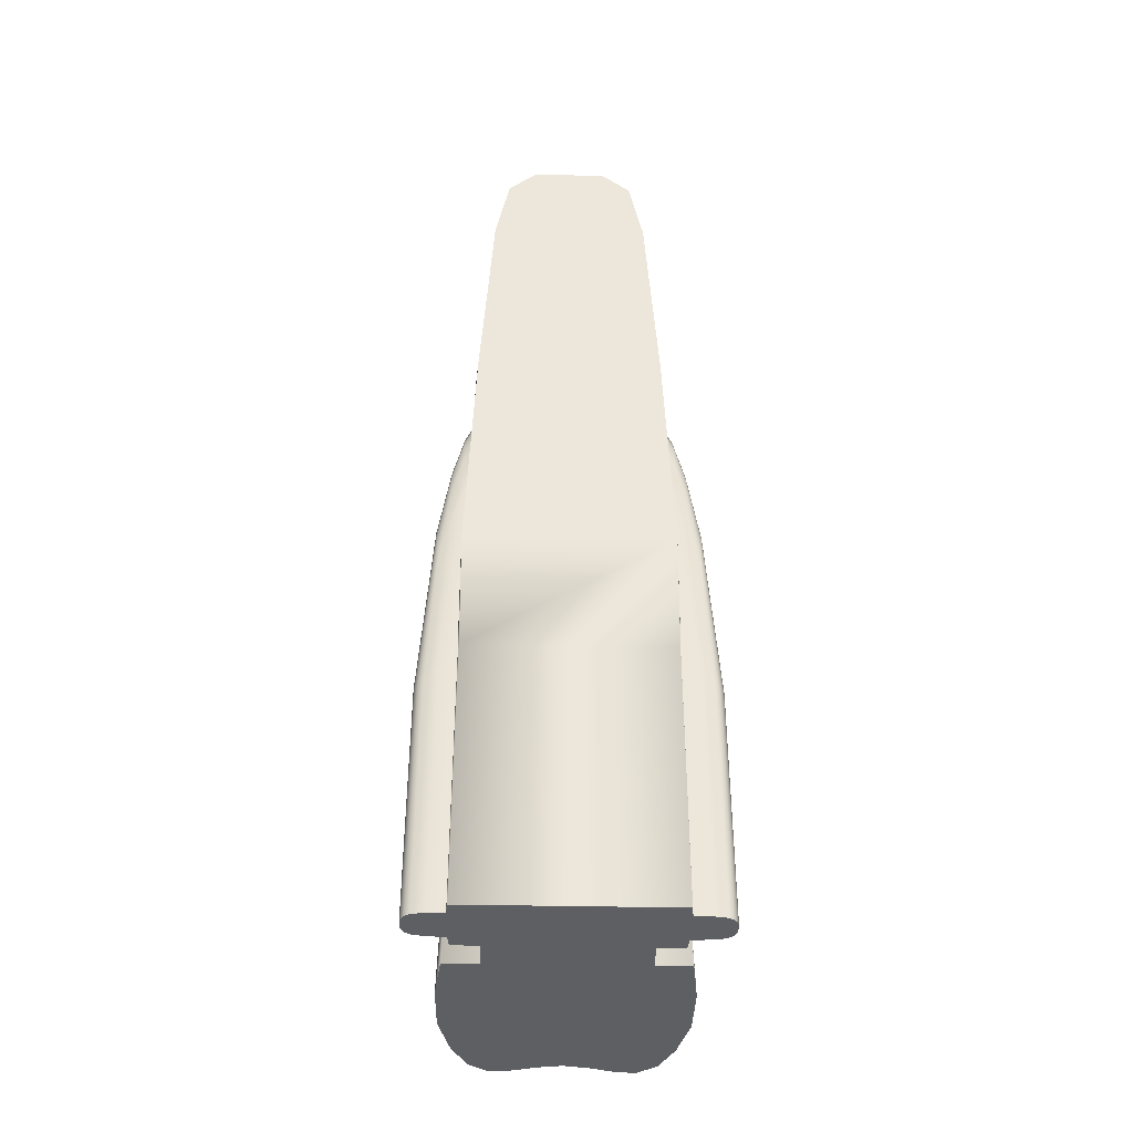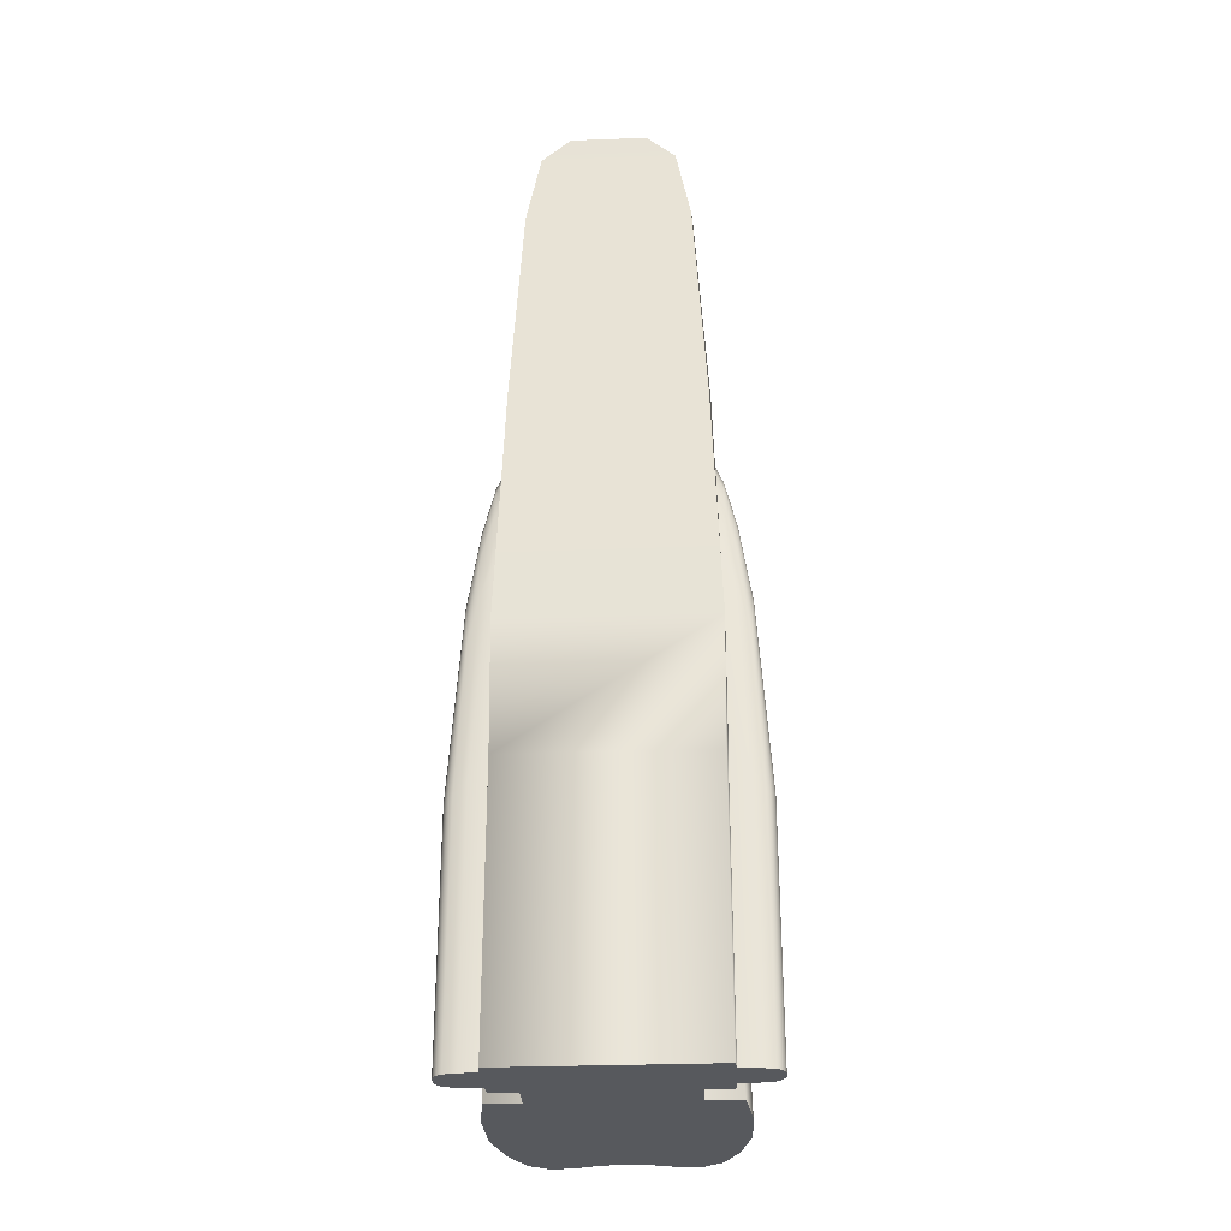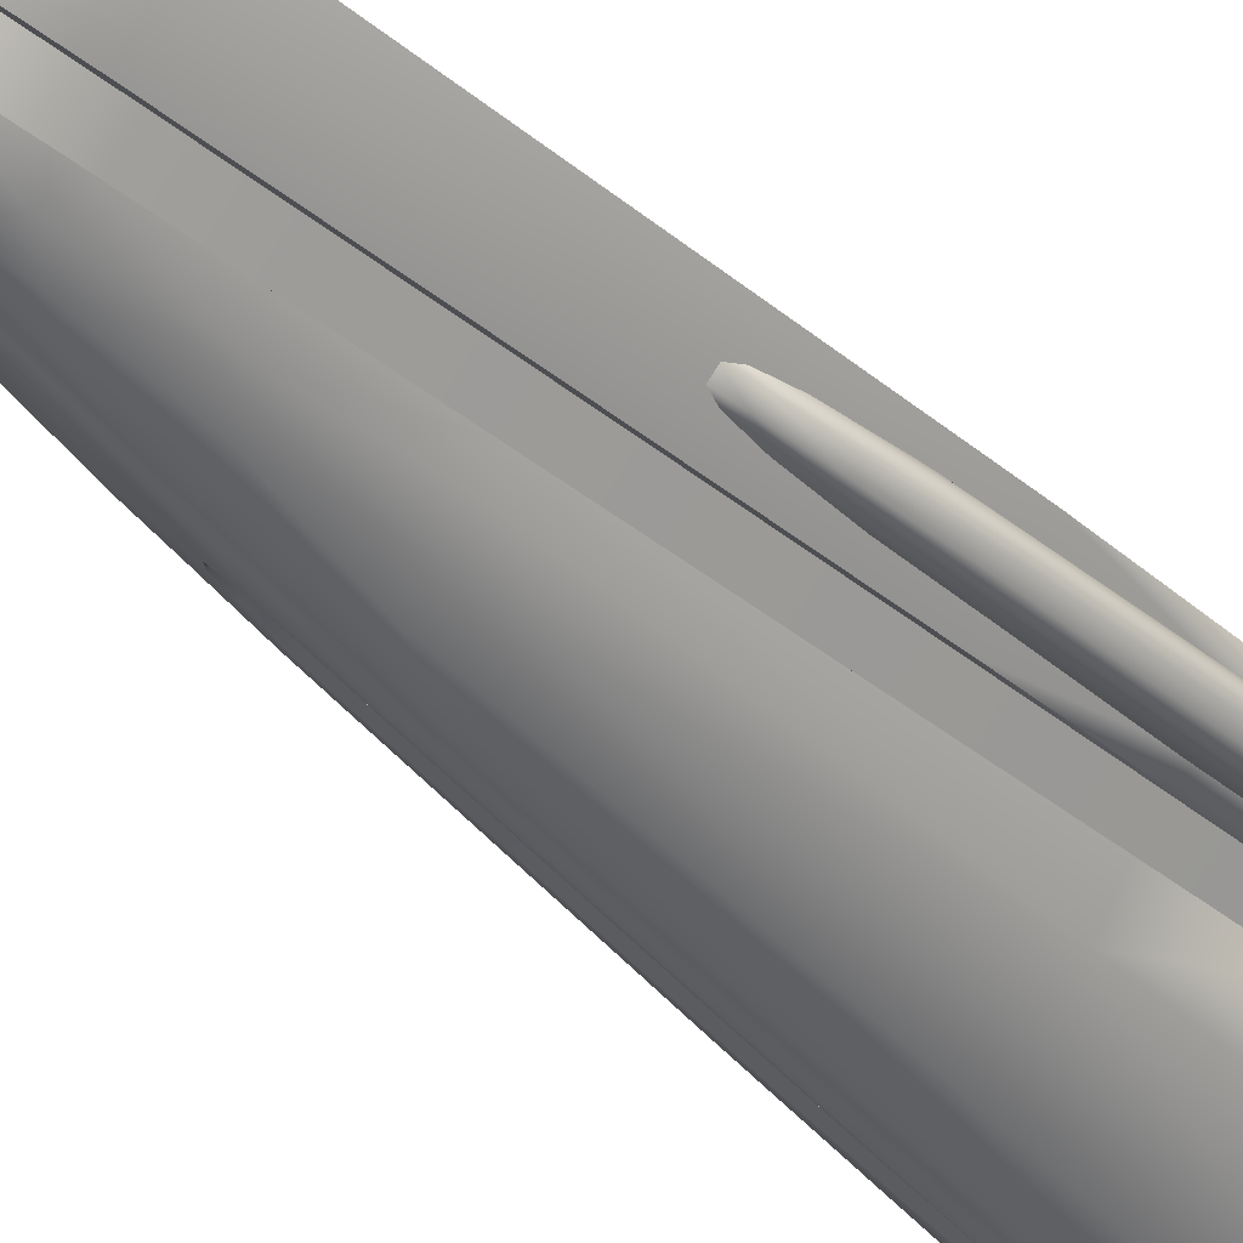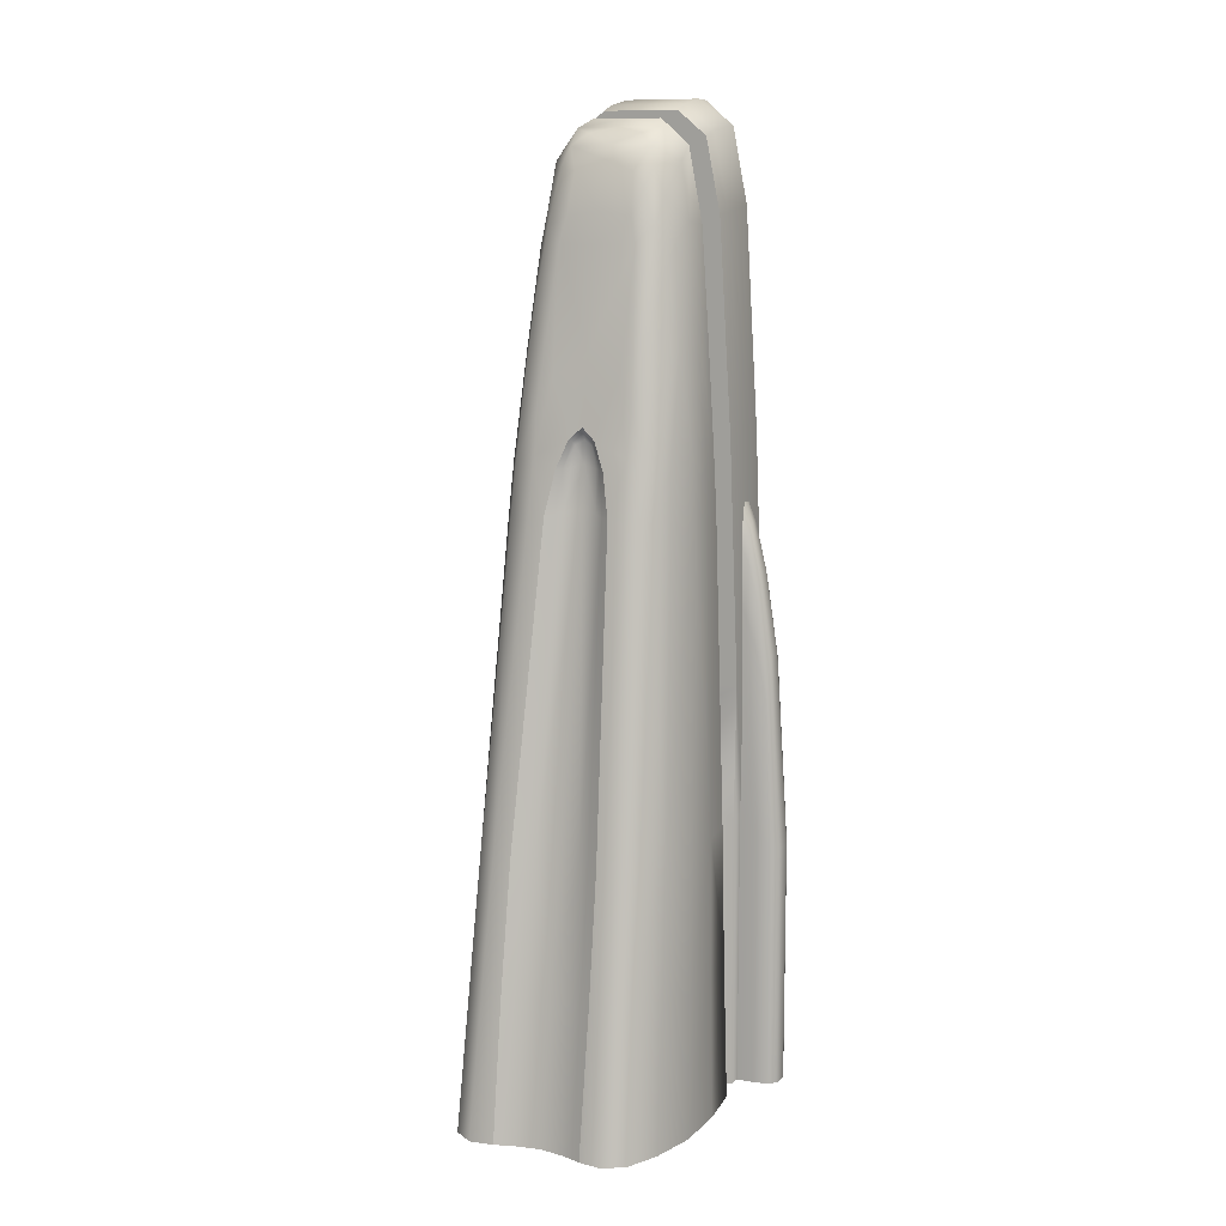
<metadata>
{"format":"obj","ext":"obj","renderer":"f3d","projection":"perspective","resolution":1024,"background":"white","views":[{"elev":-40.9,"azim":-46.4,"up":"+Y"},{"elev":-29.7,"azim":-41.8,"up":"+Y"},{"elev":-34.8,"azim":-138.3,"up":"+Z"},{"elev":10.8,"azim":160.4,"up":"+Y"}]}
</metadata>
<code>
g default
v 9.319 -4.153 -12.99
v 10.12 -4.14 -13.24
v 10.42 -7.814 -13.68
v 9.571 -7.81 -13.4
v 8.567 -7.809 -12.8
v 8.397 -4.067 -12.45
v 8.109 3.969 -11.67
v 8.871 3.971 -12.06
v 9.516 4.002 -12.2
v 7.602 -4.15 -11.73
v 7.53 3.996 -11.18
v 6.927 -4.121 -10.85
v 7.108 4.121 -10.67
v 7.448 -4.048 -10.33
v 6.868 -4.048 -9.752
v 6.929 -0.2873 -9.691
v 7.508 -0.2873 -10.27
v 6.996 3.171 -9.624
v 7.576 3.171 -10.2
v 7.91 11.36 -10.71
v 7.422 11.28 -10.36
v 7.687 13.23 -10.09
v 8.019 12.84 -10.46
v 7.773 8.604 -10.98
v 8.401 10.77 -11
v 8.408 8.254 -11.38
v 8.589 11.98 -10.8
v 8.946 11.24 -11
v 8.08 5.473 -11.52
v 7.755 8.233 -10.02
v 7.662 5.853 -10.12
v 7.082 5.853 -9.538
v 7.176 8.233 -9.444
v 7.269 10.61 -9.351
v 7.848 10.61 -9.931
v 7.445 12.47 -9.175
v 8.025 12.47 -9.754
v 5.766 11.69 -8.941
v 6.405 11.57 -9.578
v 6.154 5.911 -9.829
v 5.515 5.96 -9.192
v 6.75 11.52 -9.87
v 6.505 5.887 -10.11
v 5.24 5.984 -8.852
v 5.484 11.76 -8.608
v 5.77 13.75 -8.34
v 6.055 13.74 -8.652
v 6.693 13.59 -9.289
v 7.026 13.46 -9.594
v 10.33 13.2 -8.756
v 10.59 12.69 -8.787
v 10.4 12.58 -9.268
v 10.8 11.98 -8.589
v 11 11.24 -8.947
v 10.66 12.19 -9.088
v 8.756 13.2 -10.33
v 8.338 13.65 -9.992
v 9.887 13.52 -8.842
v 9.603 13.24 -9.603
v 10.46 12.84 -8.019
v 9.992 13.65 -8.338
v 9.751 12.86 -9.751
v 10.09 13.23 -7.688
v 8.889 12.99 -8.89
v 8.415 12.99 -9.364
v 7.836 12.99 -8.784
v 8.31 12.99 -8.31
v 8.784 12.99 -7.836
v 9.363 12.99 -8.416
v 9.174 12.47 -7.446
v 9.754 12.47 -8.025
v 6.632 14.43 -8.075
v 7.27 14.27 -8.712
v 7.585 14.11 -9.036
v 6.32 14.42 -7.772
v 7.772 14.42 -6.32
v 8.075 14.43 -6.632
v 8.34 13.75 -5.77
v 8.652 13.74 -6.055
v 8.712 14.27 -7.27
v 9.035 14.11 -7.585
v 9.289 13.59 -6.693
v 9.593 13.46 -7.027
v 10.98 8.604 -7.773
v 10.71 11.36 -7.91
v 10.36 11.28 -7.422
v 10.49 8.606 -7.294
v 10.02 8.233 -7.755
v 9.931 10.61 -7.849
v 9.351 10.61 -7.269
v 9.444 8.233 -7.176
v 9.537 5.853 -7.083
v 10.12 5.853 -7.662
v 9.623 3.171 -6.997
v 10.2 3.171 -7.576
v 8.941 11.69 -5.766
v 9.578 11.57 -6.405
v 9.87 11.52 -6.75
v 8.608 11.76 -5.484
v 8.852 5.984 -5.24
v 9.192 5.96 -5.515
v 9.828 5.911 -6.154
v 10.11 5.887 -6.506
v 11.89 5.409 -8.82
v 11.52 5.473 -8.08
v 11.67 3.969 -8.109
v 12.06 3.971 -8.872
v 11.07 5.551 -7.545
v 10.61 5.786 -7.171
v 10.67 4.121 -7.108
v 11.18 3.996 -7.53
v 11.39 9.254 -9.039
v 11 10.77 -8.401
v 11.38 8.254 -8.408
v 12.2 4.002 -9.516
v 12.01 5.393 -9.368
v 11.71 7.44 -9.184
v 10.33 -4.048 -7.448
v 10.27 -0.2873 -7.509
v 9.691 -0.2873 -6.929
v 9.752 -4.048 -6.869
v 10.85 -4.121 -6.928
v 7.294 8.606 -10.49
v 8.889 13.88 -8.89
v 8.221 13.88 -9.558
v 9.558 13.88 -8.222
v 10.48 8.162 -10.48
v 10.34 6.584 -11.02
v 9.919 7.561 -11.2
v 9.904 5.653 -11.69
v 9.737 6.777 -11.58
v 9.38 10.81 -10.85
v 12.99 -4.153 -9.32
v 12.45 -4.067 -8.397
v 12.8 -7.809 -8.568
v 13.4 -7.81 -9.571
v 13.24 -4.14 -10.12
v 11.73 -4.15 -7.603
v 13.68 -7.814 -10.42
v 7.545 5.551 -11.07
v 7.171 5.786 -10.61
v 10.49 4.268 -11.11
v 10.44 5.381 -10.92
v 10.6 5.448 -10.6
v 10.71 4.32 -10.71
v 10.42 4.22 -11.35
v 10.4 5.347 -11.11
v 10.36 4.165 -11.6
v 10.37 5.316 -11.3
v 11.32 -4.288 -12.17
v 11.68 -7.829 -12.58
v 11.54 -7.837 -12.86
v 11.19 -4.304 -12.46
v 11.41 -7.847 -13.15
v 11.07 -4.323 -12.76
v 11.67 -4.271 -11.67
v 11.58 6.777 -9.737
v 11.69 5.653 -9.905
v 9.039 9.254 -11.39
v 9.184 7.44 -11.71
v 10.85 10.81 -9.381
v 10.65 11.5 -9.403
v 10.48 5.929 -10.82
v 10.48 6.007 -10.89
v 10.49 6.068 -10.99
v 10.65 6.245 -10.65
v 10.61 6.065 -10.61
v 10.7 6.382 -10.7
v 11.2 7.561 -9.919
v 11.02 6.584 -10.34
v 9.368 5.393 -12.01
v 12.17 -4.288 -11.32
v 12.46 -4.304 -11.19
v 12.86 -7.837 -11.54
v 12.58 -7.829 -11.68
v 12.76 -4.323 -11.07
v 13.15 -7.847 -11.41
v 12.05 -7.821 -12.05
v 11.11 4.268 -10.49
v 11.35 4.22 -10.42
v 11.6 4.165 -10.36
v 10.92 5.381 -10.44
v 11.11 5.347 -10.4
v 11.3 5.316 -10.37
v 10.82 5.929 -10.48
v 10.89 6.007 -10.48
v 10.99 6.068 -10.49
v 11.92 4.07 -10.07
v 13.1 -4.301 -10.73
v 13.55 -7.832 -11.05
v 10.73 -4.301 -13.1
v 11.05 -7.832 -13.55
v 10.06 4.07 -11.92
v 8.82 5.409 -11.89
v 10.61 7.148 -10.61
v 10.29 -0.557 -6.331
v 6.331 -0.557 -10.29
v 10.25 -4.116 -6.367
v 6.367 -4.116 -10.25
v 5.11 -4.111 -8.999
v 8.999 -4.111 -5.11
v 9.016 -0.5372 -5.054
v 5.054 -0.5372 -9.016
v 9.339 -4.112 -5.388
v 9.334 -0.5421 -5.373
v 9.956 -4.114 -6.006
v 9.971 -0.5521 -6.012
v 5.388 -4.112 -9.339
v 5.373 -0.5421 -9.334
v 6.011 -0.5521 -9.971
v 6.006 -4.114 -9.956
v 10.34 -4.581 -5.724
v 10.12 -4.141 -5.981
v 10.02 1.189 -5.969
v 10.21 0.3307 -5.758
v 9.925 -3.765 -6.173
v 9.855 1.639 -6.135
v 10.37 -0.9237 -5.551
v 10.54 -4.964 -5.441
v 9.622 -4.581 -5.001
v 9.588 0.3307 -5.131
v 9.377 1.189 -5.322
v 9.365 -4.141 -5.227
v 9.211 1.639 -5.488
v 9.173 -3.765 -5.419
v 9.905 -4.964 -4.802
v 9.795 -0.9237 -4.972
v 10.55 -4.985 -5.16
v 10.57 -5.008 -5.292
v 10.36 -0.3596 -5.484
v 10.32 0.05976 -5.39
v 10.25 0.206 -5.287
v 10.49 -4.976 -5.042
v 10.19 -4.985 -4.79
v 10.3 -4.976 -4.85
v 10.06 0.206 -5.095
v 9.955 0.05975 -5.026
v 9.862 -0.3596 -4.985
v 10.05 -5.008 -4.769
v 10.09 2.163 -5.622
v 10.16 1.528 -5.704
v 9.957 2.638 -5.914
v 9.88 3.385 -5.835
v 9.796 3.147 -6.075
v 9.718 3.929 -5.997
v 9.793 3.653 -5.743
v 10.01 2.388 -5.525
v 9.629 4.214 -5.907
v 9.724 2.163 -5.253
v 9.82 2.388 -5.333
v 9.602 3.653 -5.551
v 9.51 3.385 -5.464
v 9.438 4.214 -5.716
v 9.348 3.929 -5.626
v 9.432 2.638 -5.387
v 9.642 1.528 -5.186
v 9.271 3.147 -5.548
v 9.208 13.66 -9.208
v 8.842 13.52 -9.887
v 9.403 11.5 -10.65
v 9.268 12.58 -10.4
v 10.01 11.63 -10.01
v 10.12 10.81 -10.12
v 9.088 12.19 -10.66
v 8.787 12.69 -10.59
v 5.003 -4.581 -9.621
v 5.228 -4.141 -9.364
v 5.323 1.189 -9.376
v 5.132 0.3307 -9.587
v 5.42 -3.765 -9.172
v 5.489 1.639 -9.21
v 4.973 -0.9237 -9.794
v 4.803 -4.964 -9.904
v 5.722 -4.581 -10.34
v 5.757 0.3307 -10.21
v 5.967 1.189 -10.02
v 5.98 -4.141 -10.12
v 6.134 1.639 -9.857
v 6.172 -3.765 -9.926
v 5.439 -4.964 -10.54
v 5.549 -0.9237 -10.37
v 4.79 -4.985 -10.18
v 4.77 -5.008 -10.05
v 4.986 -0.3596 -9.861
v 5.027 0.05976 -9.955
v 5.095 0.206 -10.06
v 4.85 -4.976 -10.3
v 5.159 -4.985 -10.56
v 5.041 -4.976 -10.49
v 5.286 0.206 -10.25
v 5.389 0.05975 -10.32
v 5.483 -0.3596 -10.36
v 5.291 -5.008 -10.58
v 5.253 2.163 -9.723
v 5.187 1.528 -9.641
v 5.388 2.638 -9.431
v 5.465 3.385 -9.509
v 5.549 3.147 -9.27
v 5.626 3.929 -9.348
v 5.551 3.653 -9.602
v 5.333 2.388 -9.82
v 5.716 4.214 -9.438
v 5.621 2.163 -10.09
v 5.524 2.388 -10.01
v 5.742 3.653 -9.794
v 5.835 3.385 -9.881
v 5.907 4.214 -9.629
v 5.996 3.929 -9.719
v 5.913 2.638 -9.958
v 5.703 1.528 -10.16
v 6.074 3.147 -9.797
v 10.74 -11.57 -14.14
v 9.838 -11.57 -13.82
v 8.745 -11.57 -13.15
v 7.656 -7.809 -11.91
v 6.87 -7.809 -10.91
v 11.91 -7.809 -7.656
v 13.15 -11.57 -8.745
v 13.82 -11.57 -9.838
v 10.91 -7.809 -6.87
v 14.14 -11.57 -10.74
v 12.46 -11.57 -12.46
v 12.05 -11.57 -13.01
v 11.91 -11.57 -13.28
v 11.8 -11.57 -13.5
v 13.28 -11.57 -11.91
v 13.01 -11.57 -12.05
v 13.5 -11.57 -11.8
v 14.02 -11.57 -11.4
v 11.4 -11.57 -14.02
v 12.1 -11.57 -7.674
v 10.99 -11.57 -6.793
v 7.673 -11.57 -12.1
v 6.792 -11.57 -10.99
v 7.448 -11.57 -10.33
v 6.868 -11.57 -9.752
v 10.33 -11.57 -7.448
v 9.752 -11.57 -6.869
v 10.25 -11.57 -6.367
v 6.367 -11.57 -10.25
v 9.956 -11.57 -6.006
v 8.999 -11.57 -5.11
v 9.339 -11.57 -5.388
v 6.006 -11.57 -9.956
v 5.388 -11.57 -9.339
v 5.11 -11.57 -8.999
v 4.79 -11.57 -10.18
v 4.77 -11.57 -10.05
v 4.85 -11.57 -10.3
v 5.722 -11.57 -10.34
v 5.439 -11.57 -10.54
v 5.159 -11.57 -10.56
v 5.041 -11.57 -10.49
v 9.173 -11.57 -5.419
v 9.365 -11.57 -5.227
v 5.228 -11.57 -9.364
v 5.42 -11.57 -9.172
v 4.803 -11.57 -9.904
v 5.003 -11.57 -9.621
v 10.55 -11.57 -5.16
v 10.57 -11.57 -5.292
v 5.291 -11.57 -10.58
v 10.49 -11.57 -5.042
v 10.19 -11.57 -4.79
v 10.3 -11.57 -4.85
v 9.622 -11.57 -5.001
v 9.905 -11.57 -4.802
v 10.54 -11.57 -5.441
v 10.34 -11.57 -5.724
v 5.98 -11.57 -10.12
v 10.12 -11.57 -5.981
v 9.925 -11.57 -6.173
v 10.05 -11.57 -4.769
v 6.172 -11.57 -9.926
g Pillar3
f 1 2 3 4
f 1 4 5 6
f 1 6 7 8
f 1 8 9 2
f 10 11 7 6
f 10 12 13 11
f 14 15 16 17
f 17 16 18 19
f 20 21 22 23
f 24 20 25 26
f 20 23 27 25
f 25 27 28
f 26 29 24
f 30 31 32 33
f 31 19 18 32
f 30 33 34 35
f 35 34 36 37
f 38 39 40 41
f 39 42 43 40
f 38 41 44 45
f 38 45 46 47
f 38 47 48 39
f 39 48 49 42
f 50 51 52
f 51 53 54 55
f 56 23 57
f 58 50 59
f 60 50 61
f 50 52 62 59
f 50 58 61
f 61 63 60
f 64 65 66 67
f 65 37 36 66
f 64 67 68 69
f 69 68 70 71
f 72 73 48 47
f 73 74 49 48
f 72 47 46 75
f 72 75 76 77
f 77 76 78 79
f 72 77 80 73
f 73 80 81 74
f 77 79 82 80
f 80 82 83 81
f 84 85 86 87
f 88 89 90 91
f 89 71 70 90
f 88 91 92 93
f 93 92 94 95
f 96 97 82 79
f 97 98 83 82
f 96 79 78 99
f 96 99 100 101
f 96 101 102 97
f 97 102 103 98
f 104 105 106 107
f 108 109 110 111
f 112 54 113
f 84 87 109 108
f 114 105 104
f 114 112 113
f 108 111 106 105
f 84 108 105
f 104 107 115 116
f 114 117 112
f 114 104 116 117
f 114 84 105
f 85 113 53 60
f 113 54 53
f 85 60 63 86
f 84 114 113 85
f 118 119 120 121
f 119 95 94 120
f 12 122 110 13
f 123 87 86 21
f 63 22 21 86
f 63 124 22
f 125 22 124
f 126 124 63
f 127 128 129
f 129 128 130 131
f 132 127 129
f 129 131 132
f 133 134 135 136
f 133 137 115 107
f 138 134 106 111
f 133 107 106 134
f 138 111 110 122
f 133 136 139 137
f 24 29 140
f 140 29 7 11
f 24 140 141 123
f 140 11 13 141
f 142 143 144 145
f 142 146 147 143
f 146 148 149 147
f 150 151 152 153
f 153 152 154 155
f 150 153 146 142
f 153 155 148 146
f 150 142 145 156
f 157 116 158
f 159 28 131 160
f 157 161 54
f 157 117 116
f 162 52 55
f 162 55 54 161
f 163 143 147 164
f 164 147 149 165
f 163 164 166 167
f 164 165 168 166
f 163 167 144 143
f 127 169 170
f 169 157 158 170
f 131 130 171 160
f 172 173 174 175
f 173 176 177 174
f 172 175 178 156
f 172 156 145 179
f 172 179 180 173
f 173 180 181 176
f 179 182 183 180
f 180 183 184 181
f 179 145 144 182
f 185 182 144 167
f 185 167 166 186
f 186 166 168 187
f 185 186 183 182
f 186 187 184 183
f 188 158 116 115
f 189 188 115 137
f 189 137 139 190
f 191 192 3 2
f 191 2 9 193
f 26 159 160
f 26 25 159
f 26 160 171 194
f 194 171 9 8
f 26 194 29
f 194 8 7 29
f 165 149 130 128
f 165 128 195 168
f 128 127 195
f 187 168 195 170
f 170 195 127
f 187 170 158 184
f 176 181 188 189
f 176 189 190 177
f 155 154 192 191
f 155 191 193 148
f 148 193 130 149
f 181 184 158 188
f 49 74 81 83
f 83 98 42 49
f 43 42 98 103
f 43 103 196 197
f 198 199 197 196
f 45 44 100 99
f 99 78 46 45
f 200 201 202 203
f 203 202 100 44
f 204 205 202 201
f 205 101 100 202
f 204 206 207 205
f 205 207 102 101
f 206 198 196 207
f 207 196 103 102
f 208 209 210 211
f 211 210 197 199
f 209 41 40 210
f 210 40 43 197
f 208 200 203 209
f 209 203 44 41
f 212 213 214 215
f 213 216 217 214
f 212 215 218 219
f 220 221 222 223
f 223 222 224 225
f 220 226 227 221
f 228 229 230 231
f 229 219 218 230
f 228 231 232 233
f 234 235 236 237
f 235 233 232 236
f 234 237 238 239
f 239 238 227 226
f 240 241 242 243
f 243 242 244 245
f 241 215 214 242
f 242 214 217 244
f 240 243 246 247
f 243 245 248 246
f 240 247 232 231
f 240 231 230 241
f 241 230 218 215
f 249 250 251 252
f 252 251 253 254
f 250 247 246 251
f 251 246 248 253
f 249 252 255 256
f 256 255 222 221
f 252 254 257 255
f 255 257 224 222
f 249 256 238 237
f 256 221 227 238
f 249 237 236 250
f 250 236 232 247
f 258 124 61 58
f 124 126 61
f 258 59 259
f 258 58 59
f 258 259 57 124
f 124 57 125
f 260 261 62 262
f 132 263 127
f 162 263 262
f 162 161 263
f 260 264 261
f 260 132 28 264
f 56 57 259
f 57 23 22
f 51 60 53
f 52 51 55
f 259 59 56
f 56 59 62 261
f 265 261 264
f 51 50 60
f 56 261 265
f 265 264 28 27
f 61 126 63
f 125 57 22
f 23 265 27
f 23 56 265
f 161 169 127
f 9 171 130 193
f 157 54 112 117
f 78 76 75 46
f 159 25 28
f 24 123 21 20
f 110 109 141 13
f 109 87 123 141
f 262 62 52 162
f 127 263 161
f 262 263 260
f 263 132 260
f 132 131 28
f 161 157 169
f 266 267 268 269
f 267 270 271 268
f 266 269 272 273
f 274 275 276 277
f 277 276 278 279
f 274 280 281 275
f 282 283 284 285
f 283 273 272 284
f 282 285 286 287
f 288 289 290 291
f 289 287 286 290
f 288 291 292 293
f 293 292 281 280
f 294 295 296 297
f 297 296 298 299
f 295 269 268 296
f 296 268 271 298
f 294 297 300 301
f 297 299 302 300
f 294 301 286 285
f 294 285 284 295
f 295 284 272 269
f 303 304 305 306
f 306 305 307 308
f 304 301 300 305
f 305 300 302 307
f 303 306 309 310
f 310 309 276 275
f 306 308 311 309
f 309 311 278 276
f 303 310 292 291
f 310 275 281 292
f 303 291 290 304
f 304 290 286 301
f 4 3 312 313
f 4 313 314 5
f 10 6 5 315
f 10 315 316 12
f 138 317 135 134
f 136 135 318 319
f 138 122 320 317
f 136 319 321 139
f 150 156 178 151
f 151 178 322 323
f 151 323 324 152
f 152 324 325 154
f 175 174 326 327
f 174 177 328 326
f 175 327 322 178
f 190 139 321 329
f 192 330 312 3
f 177 190 329 328
f 154 325 330 192
f 122 12 316 320
f 135 317 331 318
f 317 320 332 331
f 315 5 314 333
f 316 315 333 334
f 316 334 332 320
f 313 312 330 325
f 321 319 328 329
f 328 319 326
f 325 324 313
f 323 313 324
f 322 313 323
f 326 319 327
f 327 319 322
f 313 322 319
f 318 314 313 319
f 318 331 333 314
f 332 334 333 331
f 15 14 335 336
f 336 335 337 338
f 199 198 339 340
f 198 206 341 339
f 204 201 342 343
f 208 211 344 345
f 201 200 346 342
f 211 199 340 344
f 200 208 345 346
f 346 345 343 342
f 341 343 345 344
f 339 341 344 340
f 283 282 347 348
f 282 287 349 347
f 280 274 350 351
f 289 288 352 353
f 223 225 354 355
f 287 289 353 349
f 270 267 356 357
f 266 273 358 359
f 229 228 360 361
f 273 283 348 358
f 288 293 362 352
f 228 233 363 360
f 235 234 364 365
f 226 220 366 367
f 212 219 368 369
f 274 277 370 350
f 267 266 359 356
f 233 235 365 363
f 293 280 351 362
f 216 213 371 372
f 219 229 361 368
f 234 239 373 364
f 277 279 374 370
f 213 212 369 371
f 220 223 355 366
f 239 226 367 373
f 353 352 347 349
f 362 348 347 352
f 358 348 362 351
f 351 350 359 358
f 370 356 359 350
f 357 356 370 374
f 365 364 360 363
f 373 361 360 364
f 368 361 373 367
f 367 366 369 368
f 355 371 369 366
f 372 371 355 354
f 121 338 337 118

</code>
